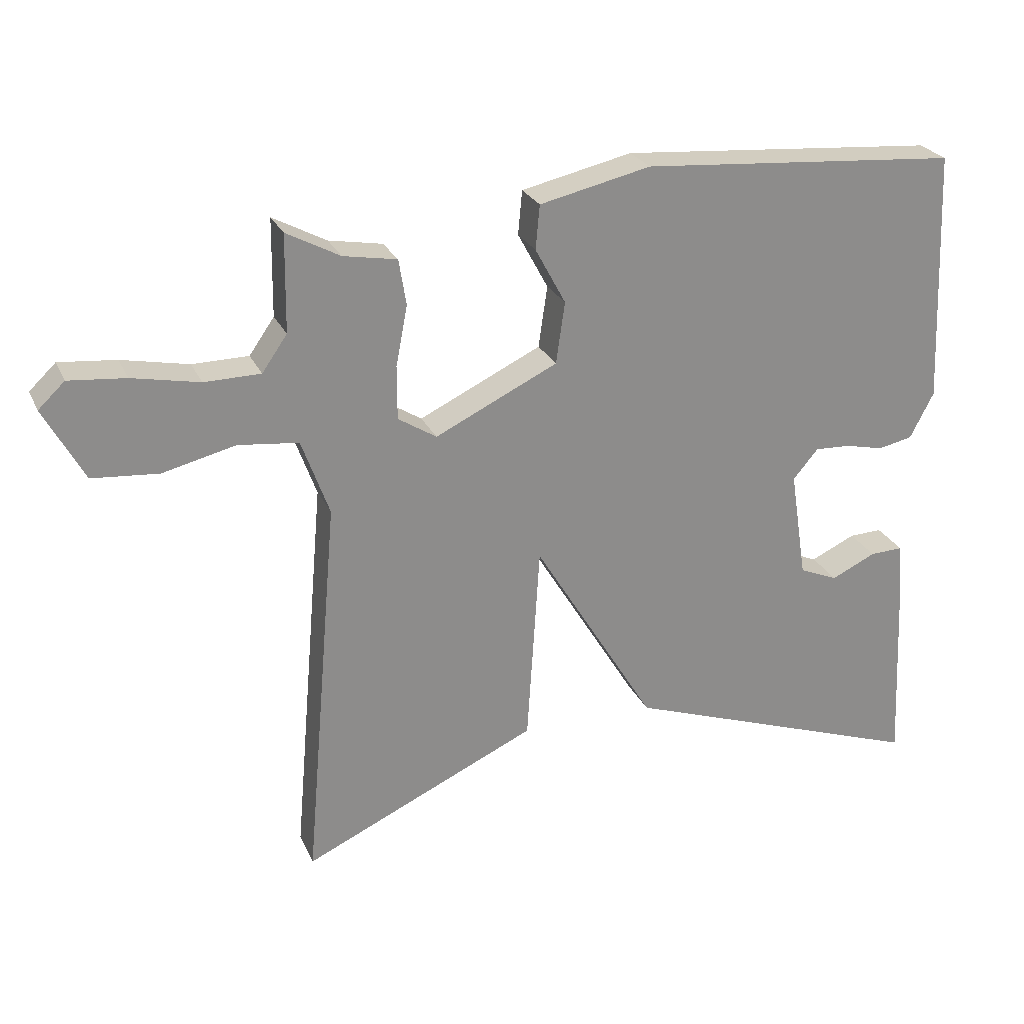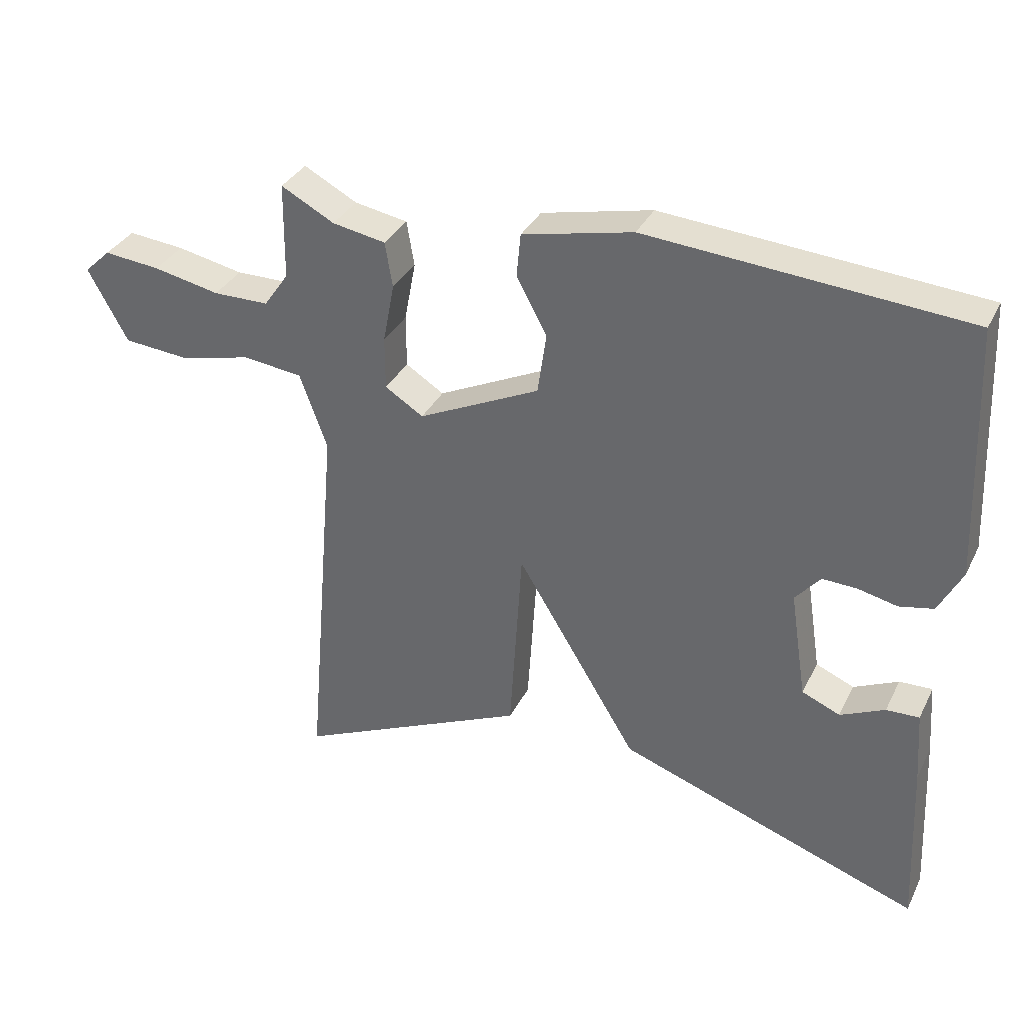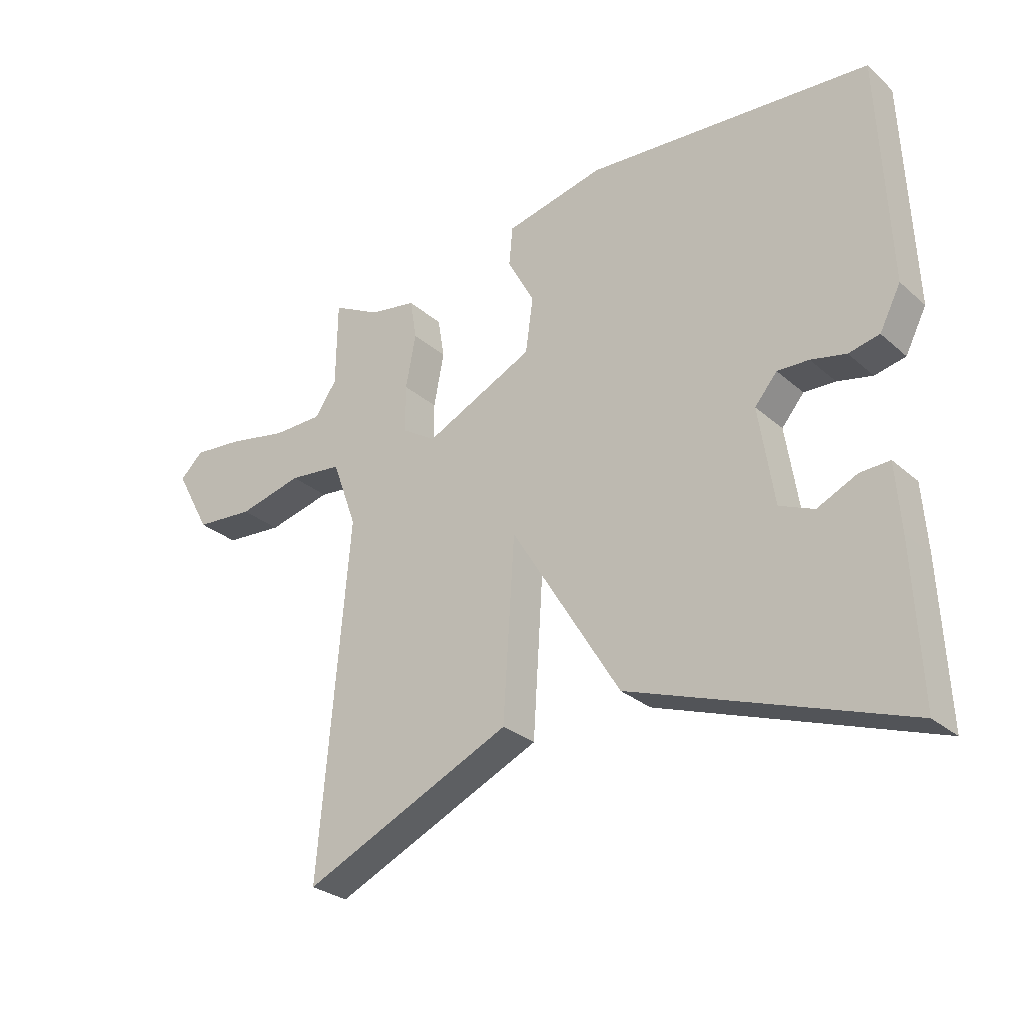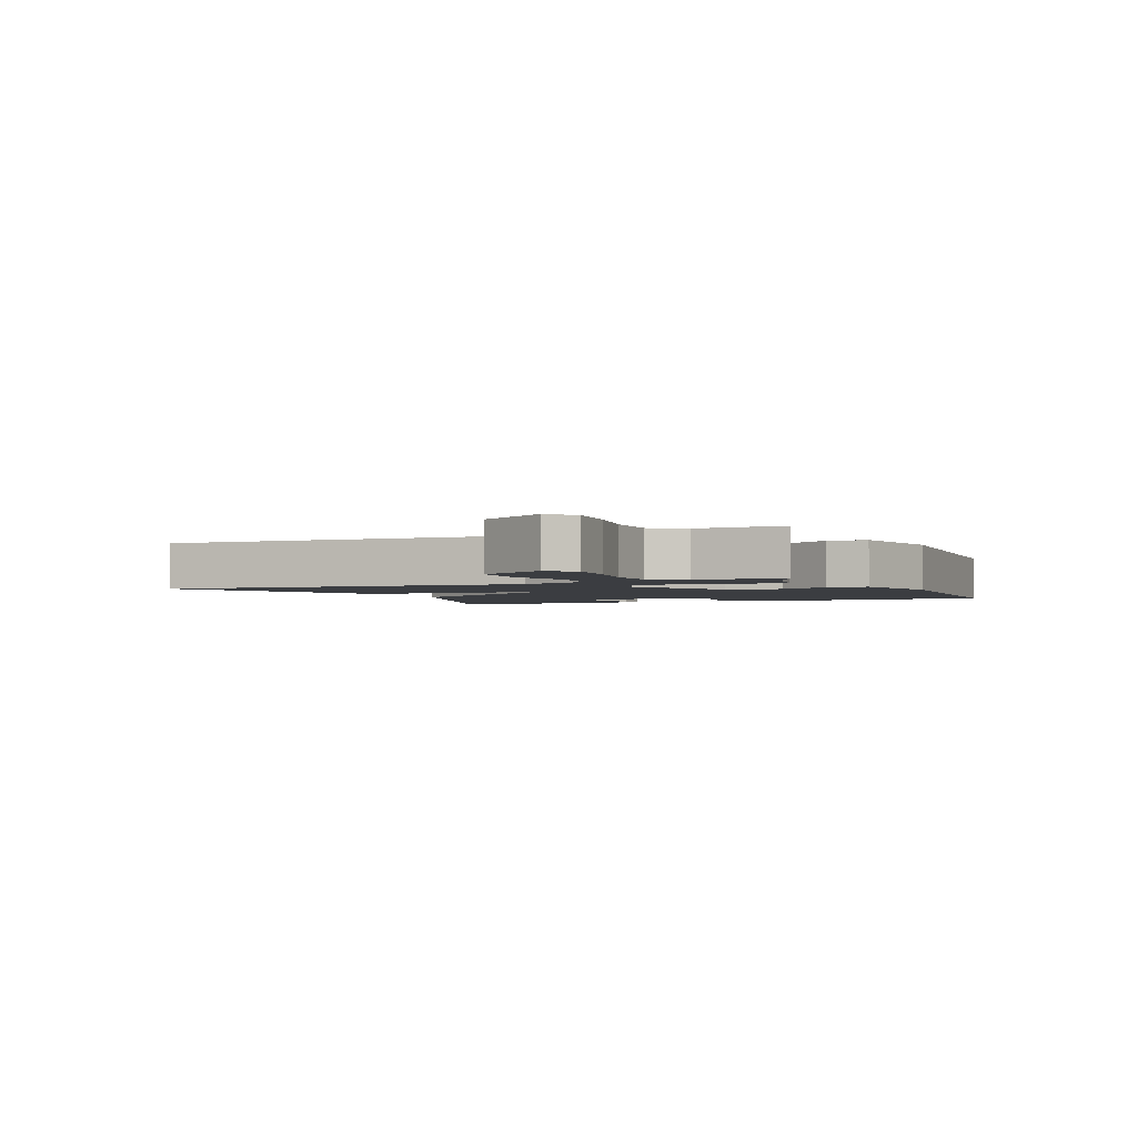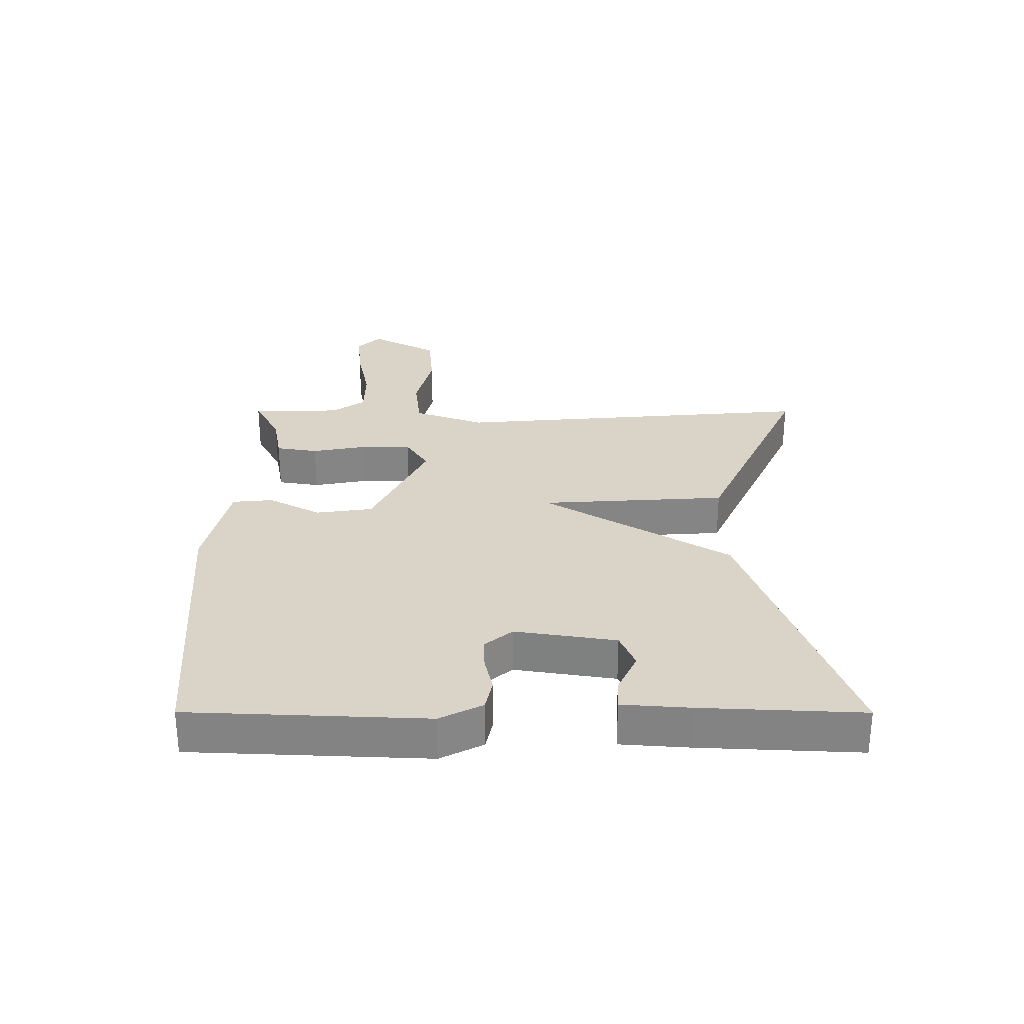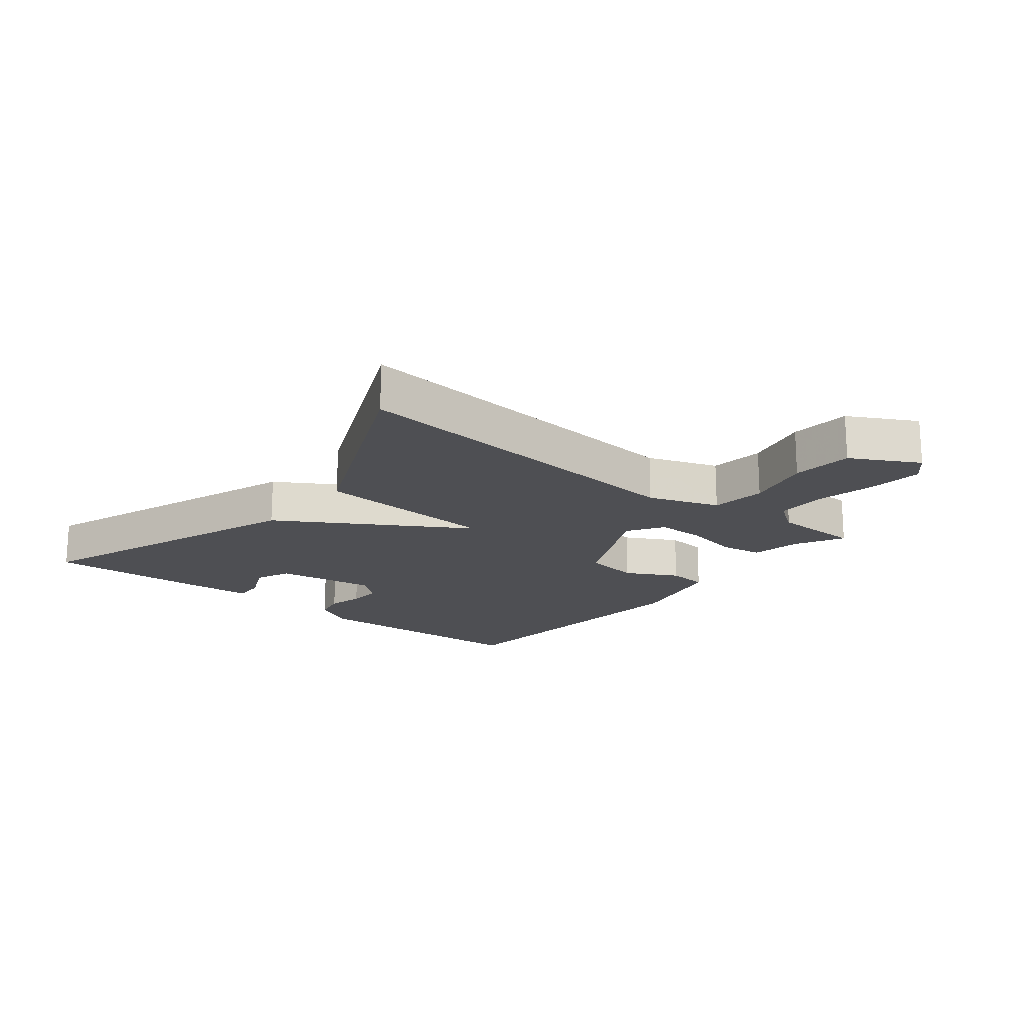
<metadata>
{"format":"obj","ext":"obj","renderer":"f3d","projection":"perspective","resolution":1024,"background":"white","views":[{"elev":25.5,"azim":-20.2,"up":"+Z"},{"elev":34.3,"azim":23.6,"up":"+Z"},{"elev":-28.5,"azim":37.9,"up":"+Z"},{"elev":-2.5,"azim":-65.2,"up":"+Y"},{"elev":28.6,"azim":90.1,"up":"+Y"},{"elev":-18.1,"azim":-129.0,"up":"+Y"}]}
</metadata>
<code>
v -0.5 0.07 0.5
v -0.421 0.07 0.458
v -0.342 0.07 0.444
v -0.331 0.07 0.377
v -0.348 0.07 0.288
v -0.348 0.07 0.209
v -0.291 0.07 0.173
v -0.11 0.07 0.26
v -0.097 0.07 0.351
v -0.142 0.07 0.434
v -0.136 0.07 0.499
v 0.028 0.07 0.536
v 0.5 0.07 0.5
v 0.516 0.07 0.124
v 0.481 0.07 0.056
v 0.43 0.07 0.045
v 0.372 0.07 0.058
v 0.32 0.07 0.06
v 0.283 0.07 0.016
v 0.308 0.07 -0.145
v 0.365 0.07 -0.169
v 0.431 0.07 -0.138
v 0.48 0.07 -0.136
v 0.488 0.07 -0.245
v 0.5 0.07 -0.5
v 0.048 0.07 -0.341
v -0.133 0.07 -0.044
v -0.152 0.07 -0.341
v -0.5 0.07 -0.5
v -0.45 0.07 0.081
v -0.491 0.07 0.194
v -0.58 0.07 0.204
v -0.687 0.07 0.178
v -0.785 0.07 0.186
v -0.844 0.07 0.294
v -0.805 0.07 0.331
v -0.721 0.07 0.323
v -0.622 0.07 0.303
v -0.539 0.07 0.304
v -0.502 0.07 0.357
v -0.5 0 0.5
v -0.421 0 0.458
v -0.342 0 0.444
v -0.331 0 0.377
v -0.348 0 0.288
v -0.348 0 0.209
v -0.291 0 0.173
v -0.11 0 0.26
v -0.097 0 0.351
v -0.142 0 0.434
v -0.136 0 0.499
v 0.028 0 0.536
v 0.5 0 0.5
v 0.516 0 0.124
v 0.481 0 0.056
v 0.43 0 0.045
v 0.372 0 0.058
v 0.32 0 0.06
v 0.283 0 0.016
v 0.308 0 -0.145
v 0.365 0 -0.169
v 0.431 0 -0.138
v 0.48 0 -0.136
v 0.488 0 -0.245
v 0.5 0 -0.5
v 0.048 0 -0.341
v -0.133 0 -0.044
v -0.152 0 -0.341
v -0.5 0 -0.5
v -0.45 0 0.081
v -0.491 0 0.194
v -0.58 0 0.204
v -0.687 0 0.178
v -0.785 0 0.186
v -0.844 0 0.294
v -0.805 0 0.331
v -0.721 0 0.323
v -0.622 0 0.303
v -0.539 0 0.304
v -0.502 0 0.357
f 36 37 38
f 35 36 38
f 34 35 38
f 33 34 38
f 32 33 38
f 31 32 38 39
f 27 28 29 30
f 27 30 31
f 24 25 26 27
f 21 22 23 24
f 20 21 24 27
f 19 20 27 31
f 15 16 17
f 14 15 17
f 13 14 17
f 12 13 17
f 11 12 17
f 10 11 17
f 9 10 17
f 8 9 17 18
f 7 8 18 19
f 2 3 4 5
f 2 5 6
f 1 2 6
f 40 1 6
f 39 40 6
f 31 39 6 7
f 7 19 31
f 78 77 76
f 78 76 75
f 78 75 74
f 78 74 73
f 78 73 72
f 79 78 72 71
f 70 69 68 67
f 71 70 67
f 67 66 65 64
f 64 63 62 61
f 67 64 61 60
f 71 67 60 59
f 57 56 55
f 57 55 54
f 57 54 53
f 57 53 52
f 57 52 51
f 57 51 50
f 57 50 49
f 58 57 49 48
f 59 58 48 47
f 45 44 43 42
f 46 45 42
f 46 42 41
f 46 41 80
f 46 80 79
f 47 46 79 71
f 71 59 47
f 1 41 42 2
f 2 42 43 3
f 3 43 44 4
f 4 44 45 5
f 5 45 46 6
f 6 46 47 7
f 7 47 48 8
f 8 48 49 9
f 9 49 50 10
f 10 50 51 11
f 11 51 52 12
f 12 52 53 13
f 13 53 54 14
f 14 54 55 15
f 15 55 56 16
f 16 56 57 17
f 17 57 58 18
f 18 58 59 19
f 19 59 60 20
f 20 60 61 21
f 21 61 62 22
f 22 62 63 23
f 23 63 64 24
f 24 64 65 25
f 25 65 66 26
f 26 66 67 27
f 27 67 68 28
f 28 68 69 29
f 29 69 70 30
f 30 70 71 31
f 31 71 72 32
f 32 72 73 33
f 33 73 74 34
f 34 74 75 35
f 35 75 76 36
f 36 76 77 37
f 37 77 78 38
f 38 78 79 39
f 39 79 80 40
f 40 80 41 1

</code>
